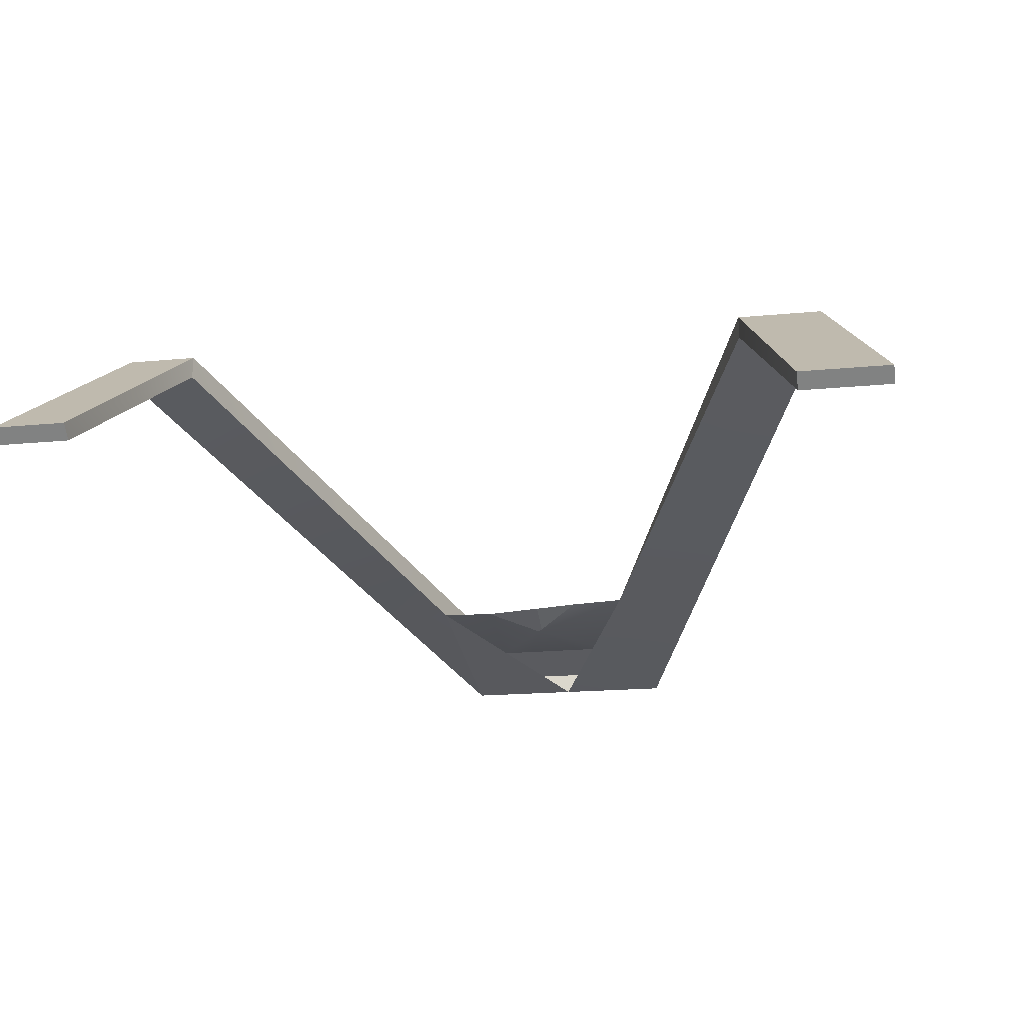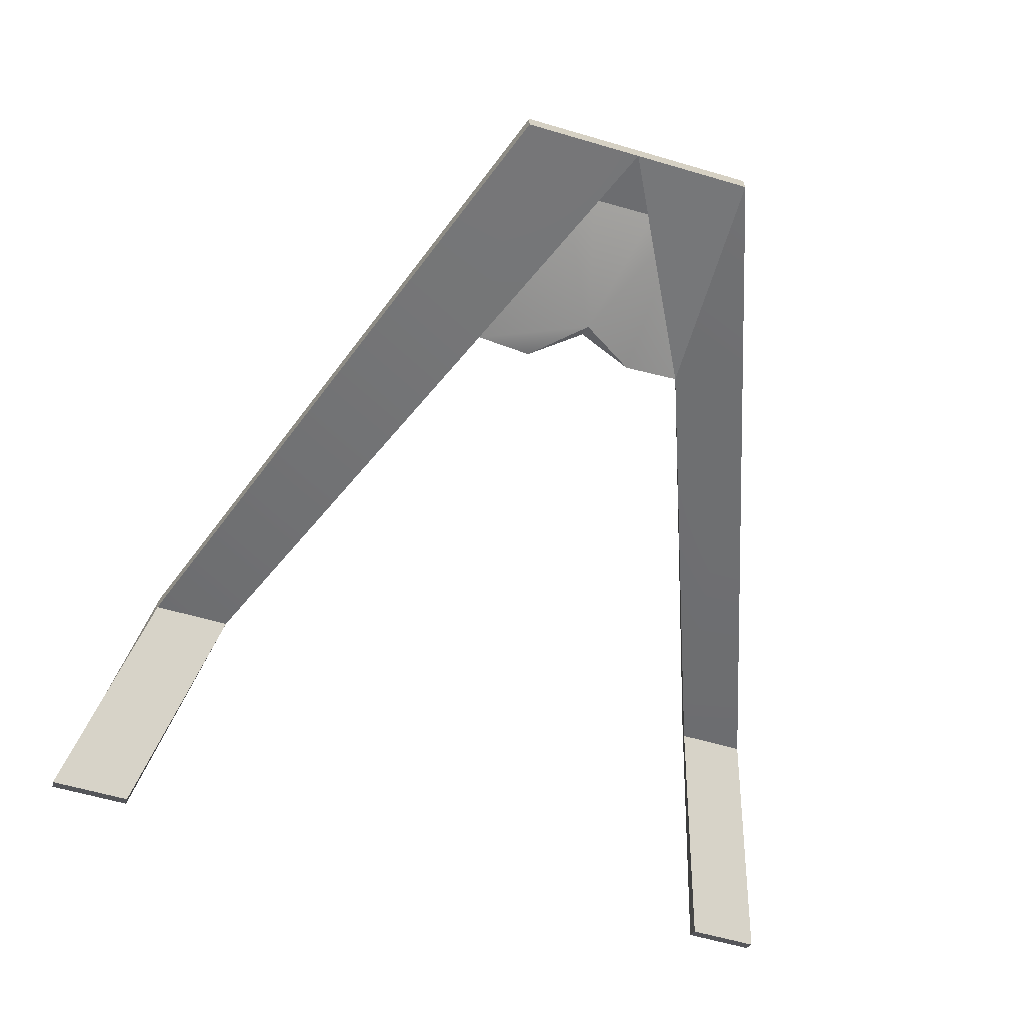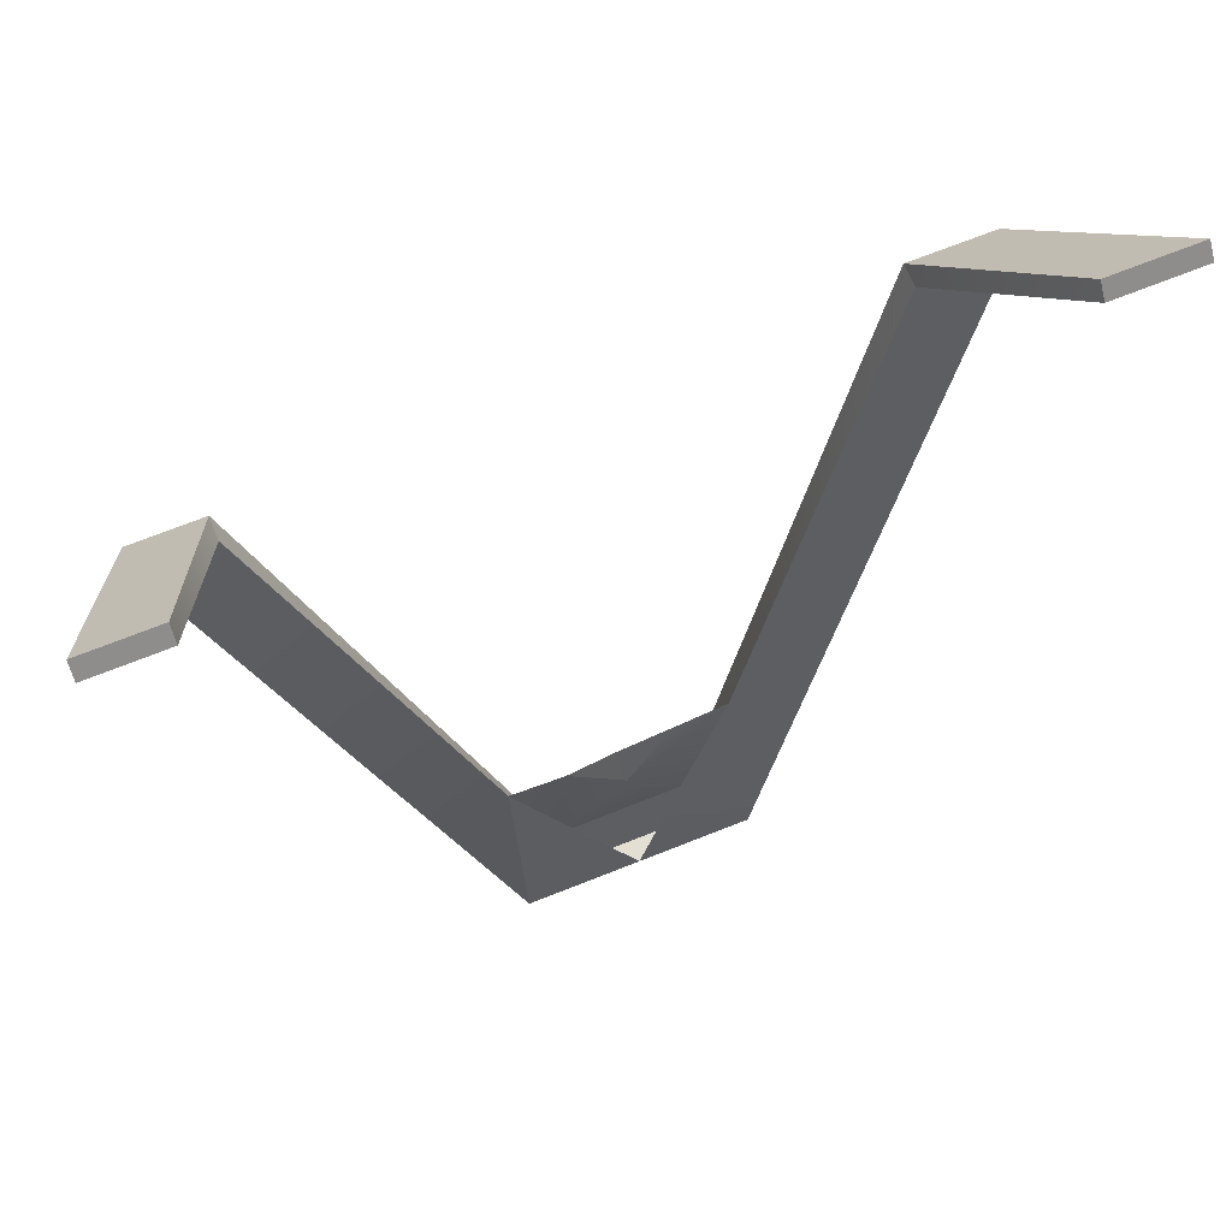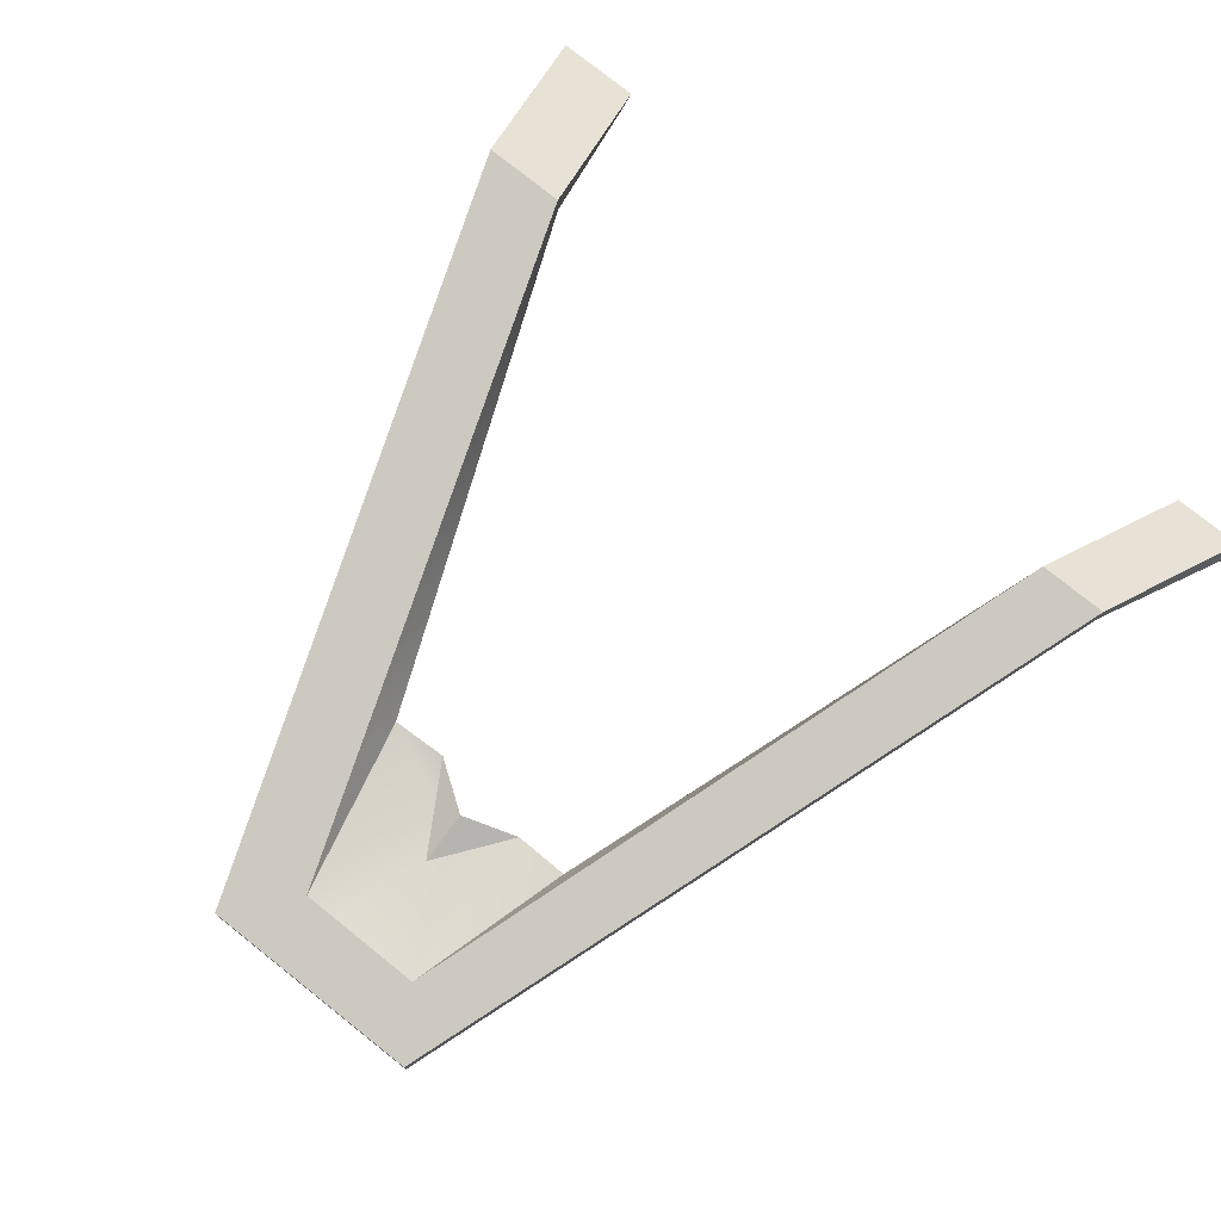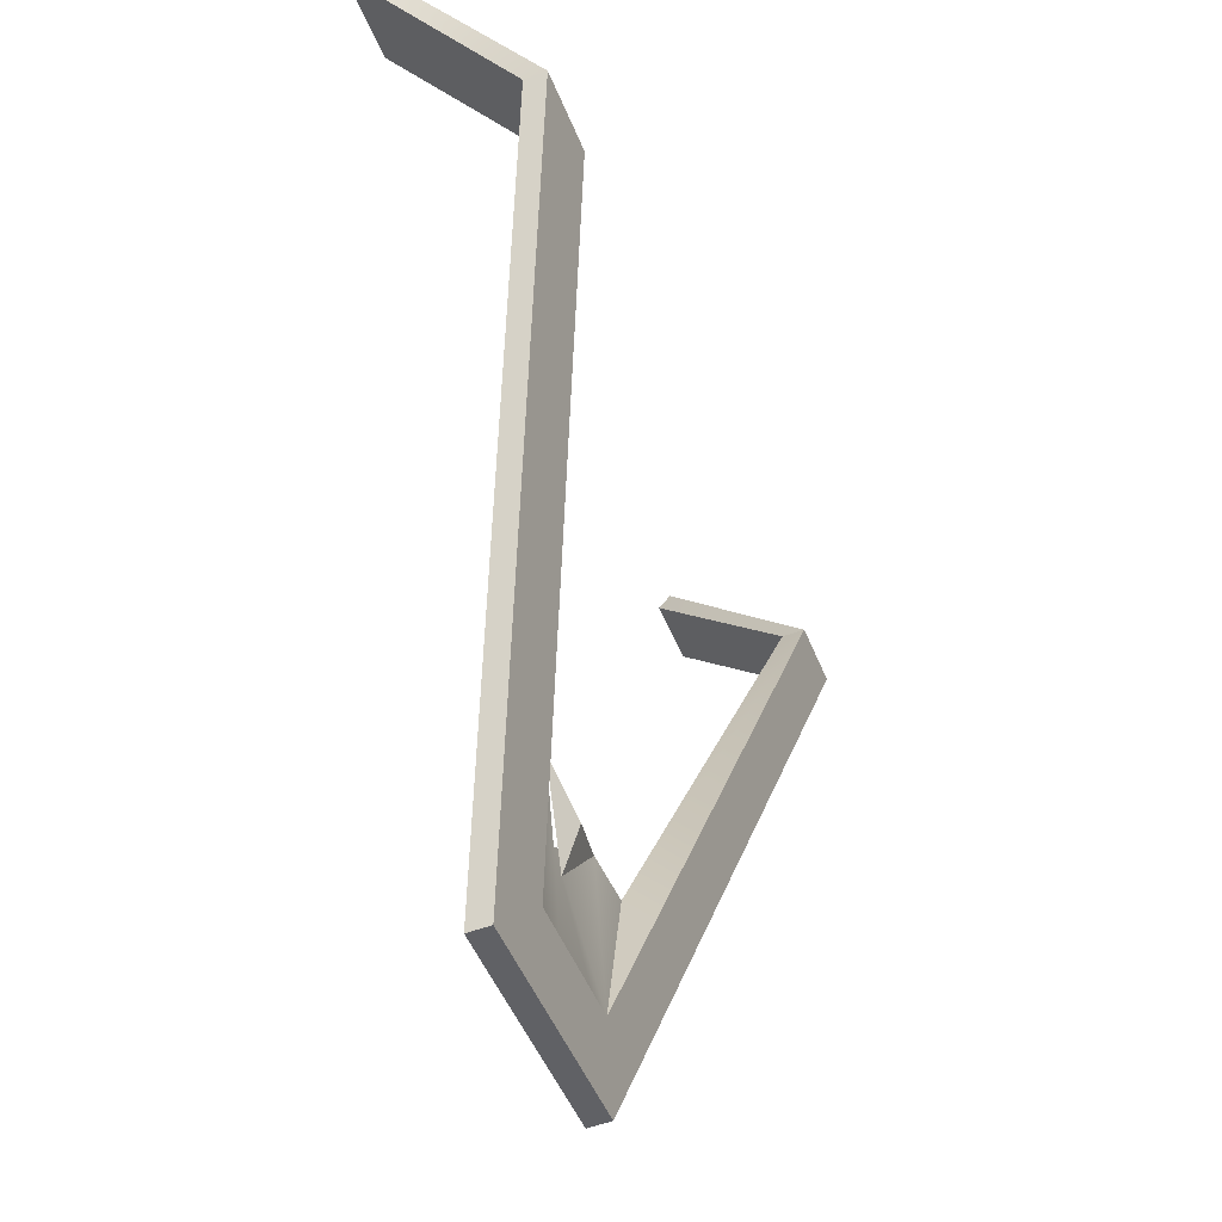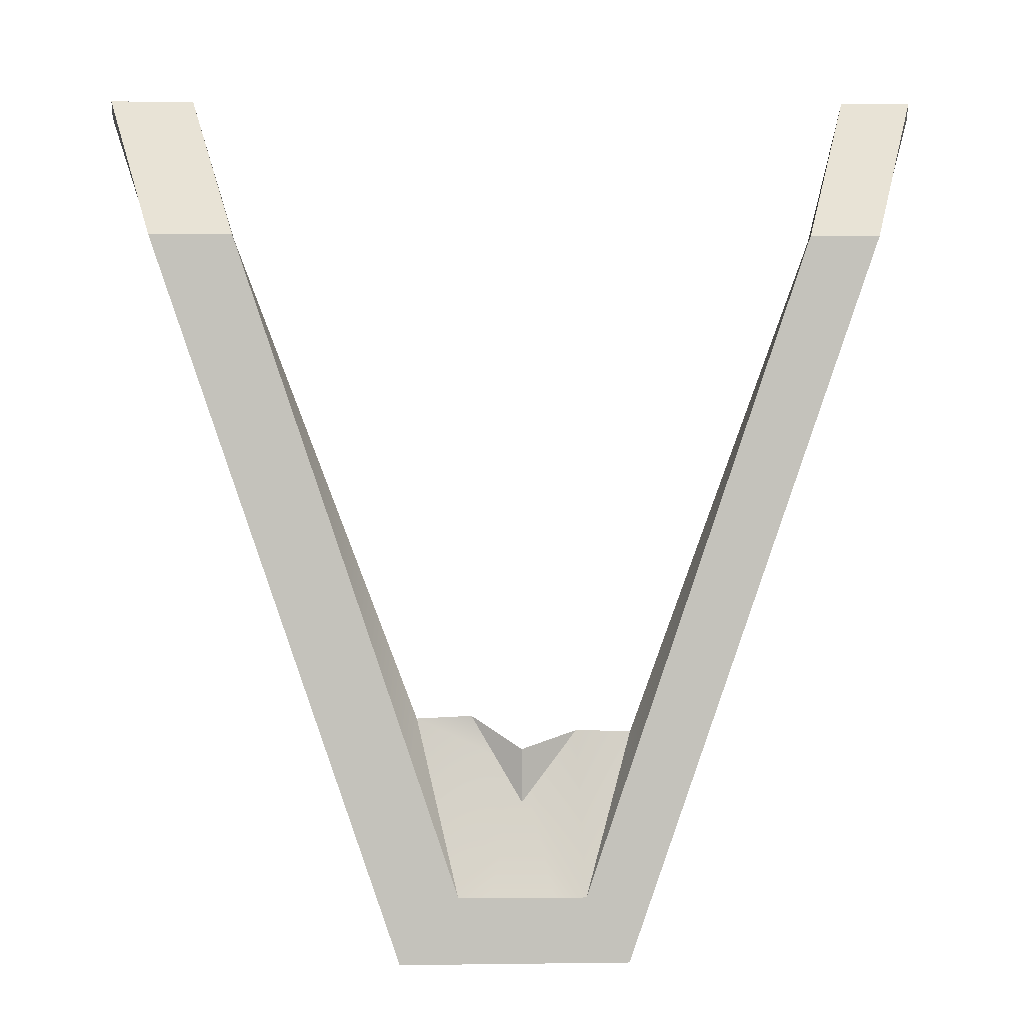
<metadata>
{"format":"obj","ext":"obj","renderer":"f3d","projection":"perspective","resolution":1024,"background":"white","views":[{"elev":-22.9,"azim":-170.1,"up":"+Z"},{"elev":-64.3,"azim":-16.0,"up":"+Z"},{"elev":66.4,"azim":157.2,"up":"+Y"},{"elev":76.4,"azim":39.0,"up":"+Z"},{"elev":-50.3,"azim":-68.9,"up":"+Y"},{"elev":-8.3,"azim":-1.1,"up":"+Y"}]}
</metadata>
<code>
o chevronFrame_Circle.005
v 0.06981 4.667 0.2735
v 0.04392 4.572 0.2763
v 0.06925 4.647 0.2902
v -0.01132 4.572 0.2759
v 0.007097 4.572 0.2761
v 0.006942 4.646 0.265
v -0.1933 5.043 0.2448
v -0.2064 4.944 0.3295
v -0.243 5.043 0.2445
v 0.2035 5.044 0.2477
v 0.2092 4.944 0.3325
v 0.1699 4.944 0.3322
v -0.054 4.674 0.2743
v 0.002929 4.534 0.2563
v -0.06303 4.533 0.2557
v 0.06889 4.535 0.2569
v -0.05556 4.646 0.2892
v -0.02973 4.572 0.2758
v 0.1073 4.647 0.2776
v 0.02551 4.572 0.2762
v 0.03831 4.668 0.2721
v -0.02233 4.676 0.2724
v -0.1588 4.944 0.3298
v 0.2447 5.044 0.248
v -0.1023 4.646 0.2759
v 0.006783 4.656 0.2782
v 0.007092 4.626 0.269
v -0.2431 5.052 0.2512
v -0.2065 4.944 0.3424
v -0.1933 5.052 0.2516
v -0.1589 4.944 0.3427
v 0.2035 5.052 0.2545
v 0.2446 5.052 0.2548
v 0.1698 4.944 0.3451
v 0.002835 4.534 0.2692
v 0.06879 4.535 0.2698
v -0.06312 4.533 0.2686
v -0.1024 4.646 0.2888
v 0.1072 4.647 0.2905
v 0.2091 4.944 0.3454
f 1 2 3
f 4 5 6
f 7 8 9
f 10 11 12
f 13 14 15
f 16 14 1
f 13 17 18
f 12 11 19
f 20 2 6
f 2 1 21
f 6 2 21
f 6 22 13
f 13 18 6
f 18 4 6
f 5 20 6
f 7 23 8
f 10 24 11
f 15 25 13
f 25 8 23
f 13 25 23
f 19 16 1
f 1 12 19
f 26 27 21
f 22 27 26
f 28 8 29
f 23 30 31
f 24 32 33
f 12 32 10
f 28 7 9
f 33 11 24
f 1 34 12
f 16 35 14
f 19 36 16
f 25 37 38
f 8 38 29
f 11 39 19
f 13 31 17
f 14 37 15
f 28 9 8
f 23 7 30
f 24 10 32
f 12 34 32
f 28 30 7
f 33 40 11
f 1 3 34
f 16 36 35
f 19 39 36
f 25 15 37
f 8 25 38
f 11 40 39
f 13 23 31
f 14 35 37
f 29 30 28
f 40 32 34
f 35 5 4
f 38 31 29
f 18 38 37
f 3 2 39
f 29 31 30
f 40 33 32
f 18 37 35
f 35 36 2
f 35 2 20
f 4 18 35
f 35 20 5
f 38 17 31
f 18 17 38
f 2 36 39
f 39 40 34
f 34 3 39

</code>
